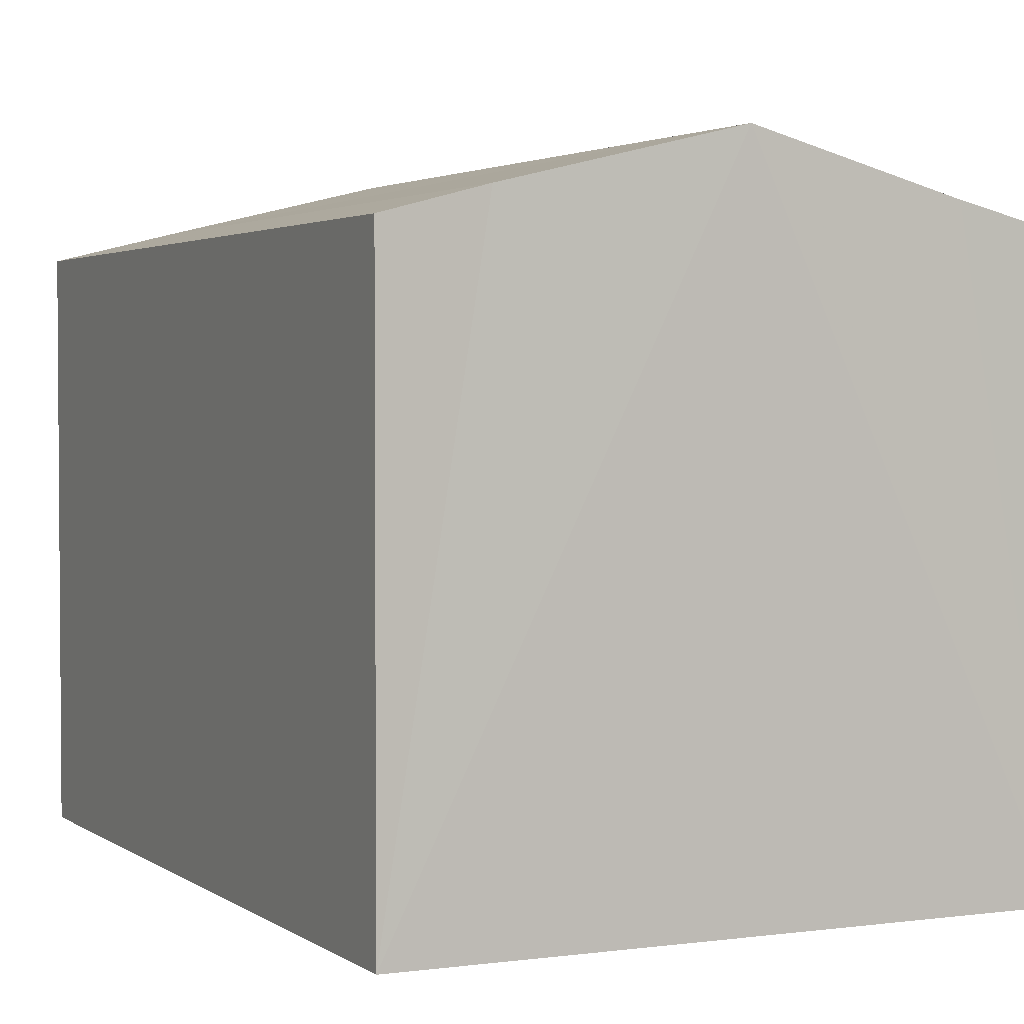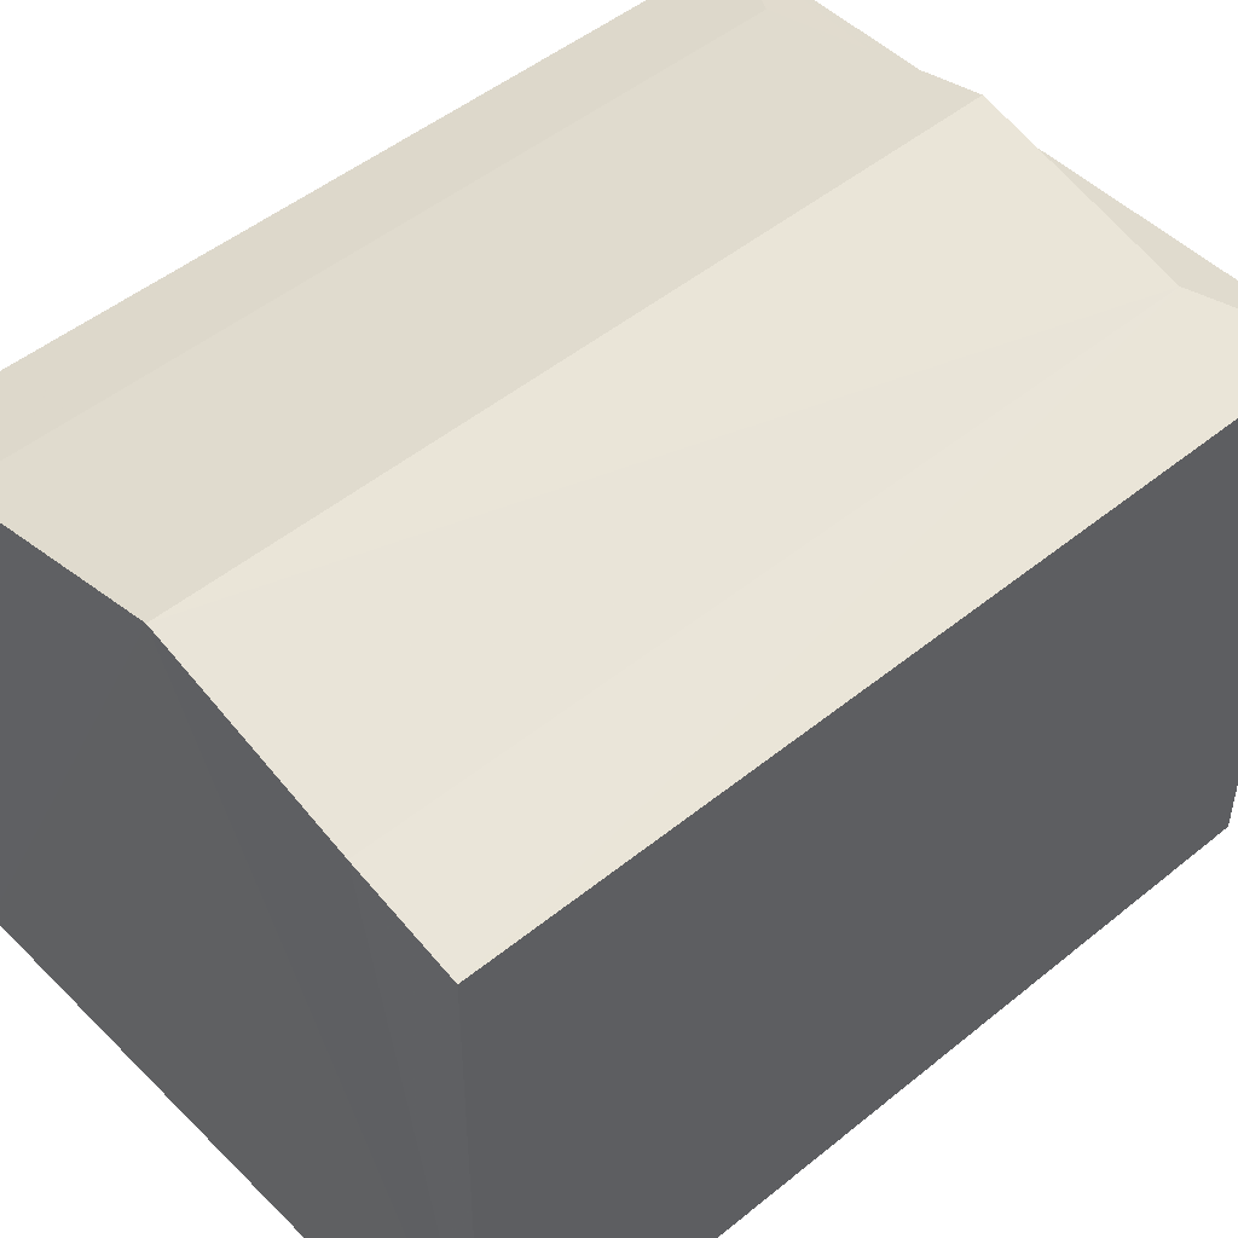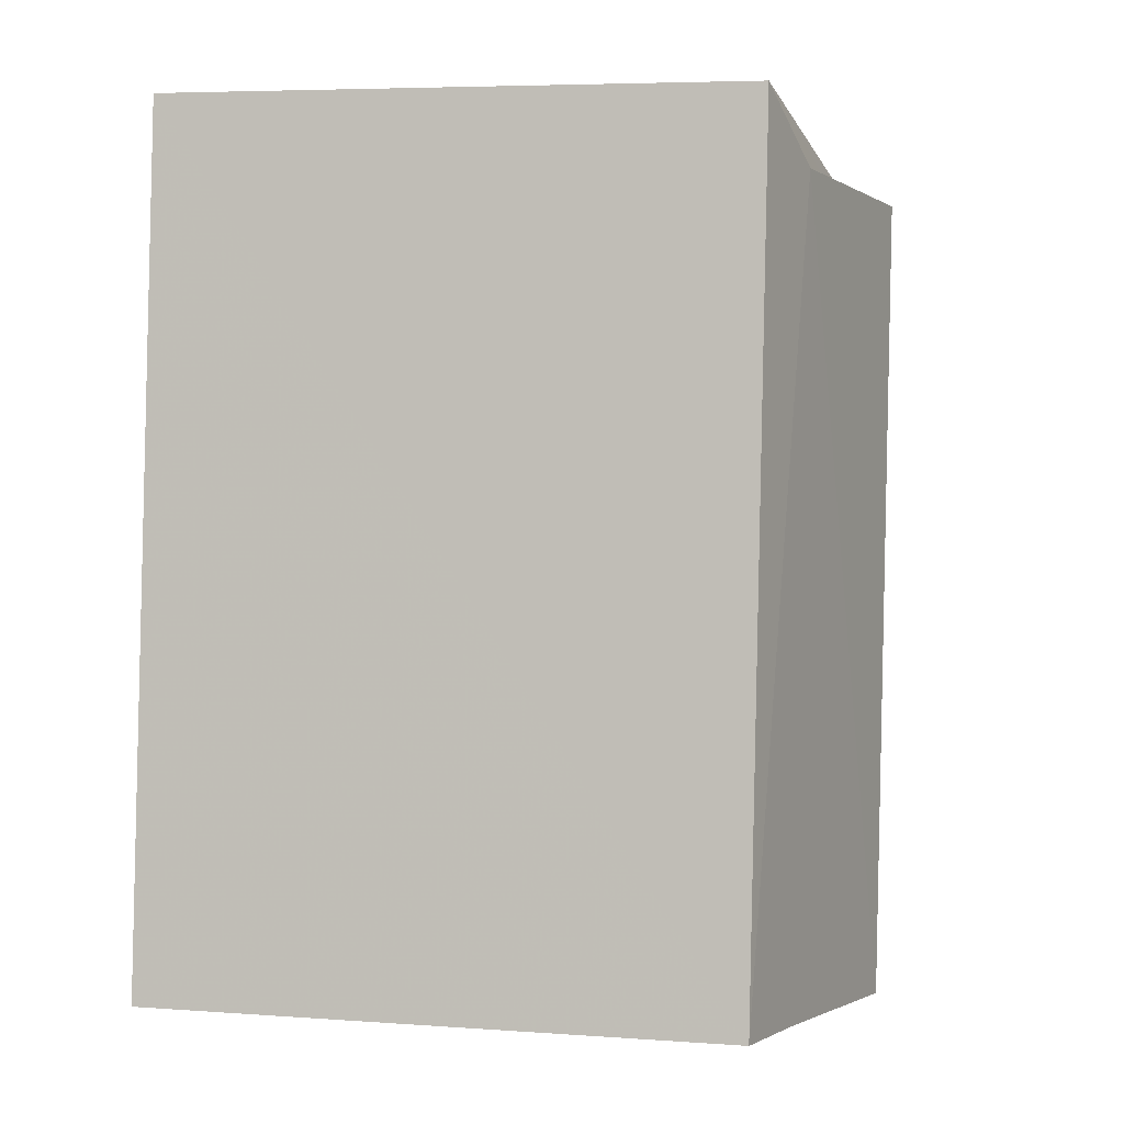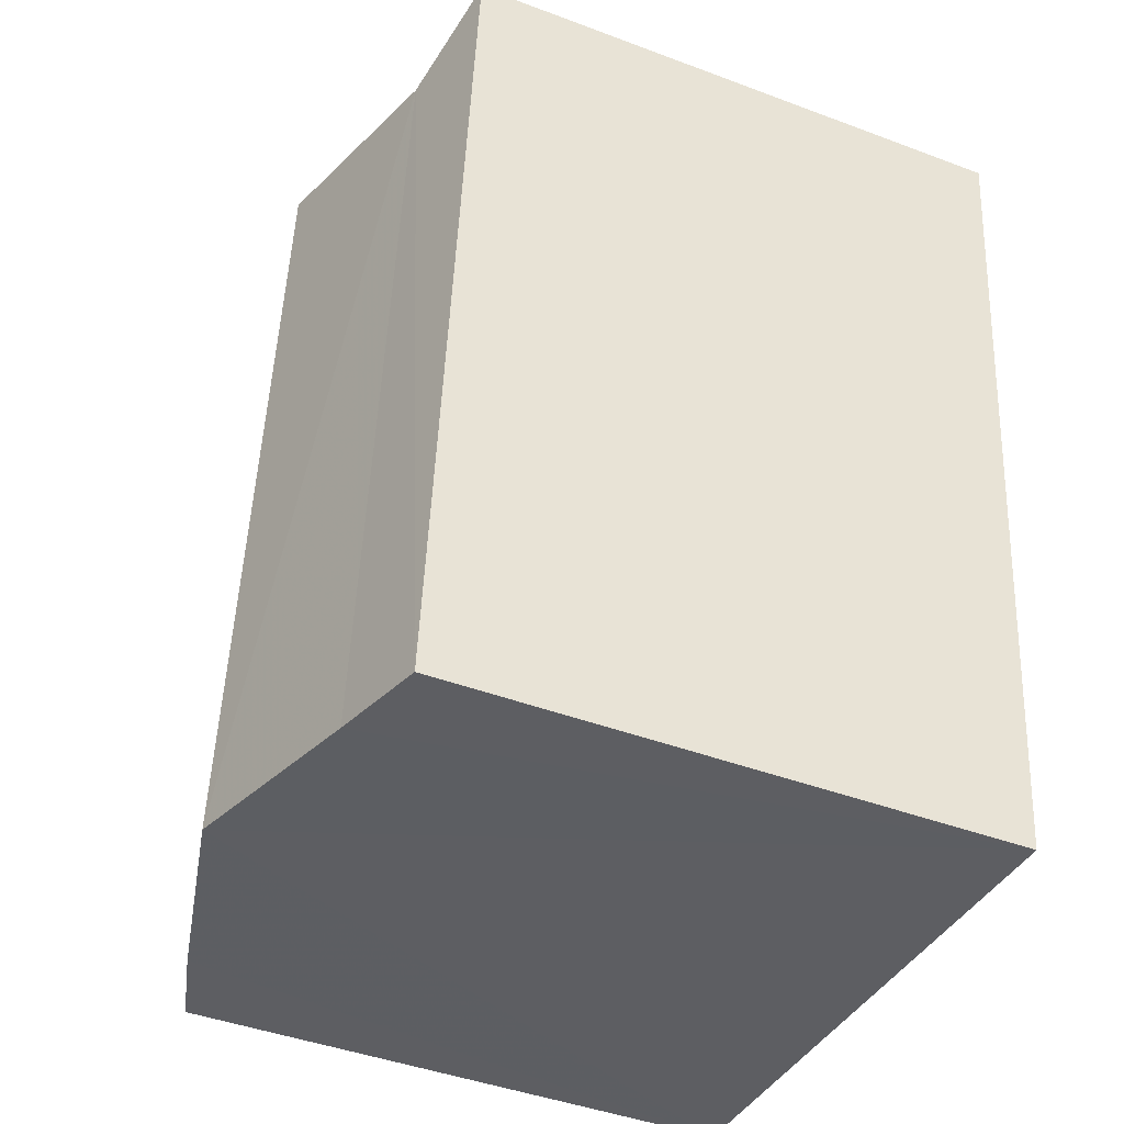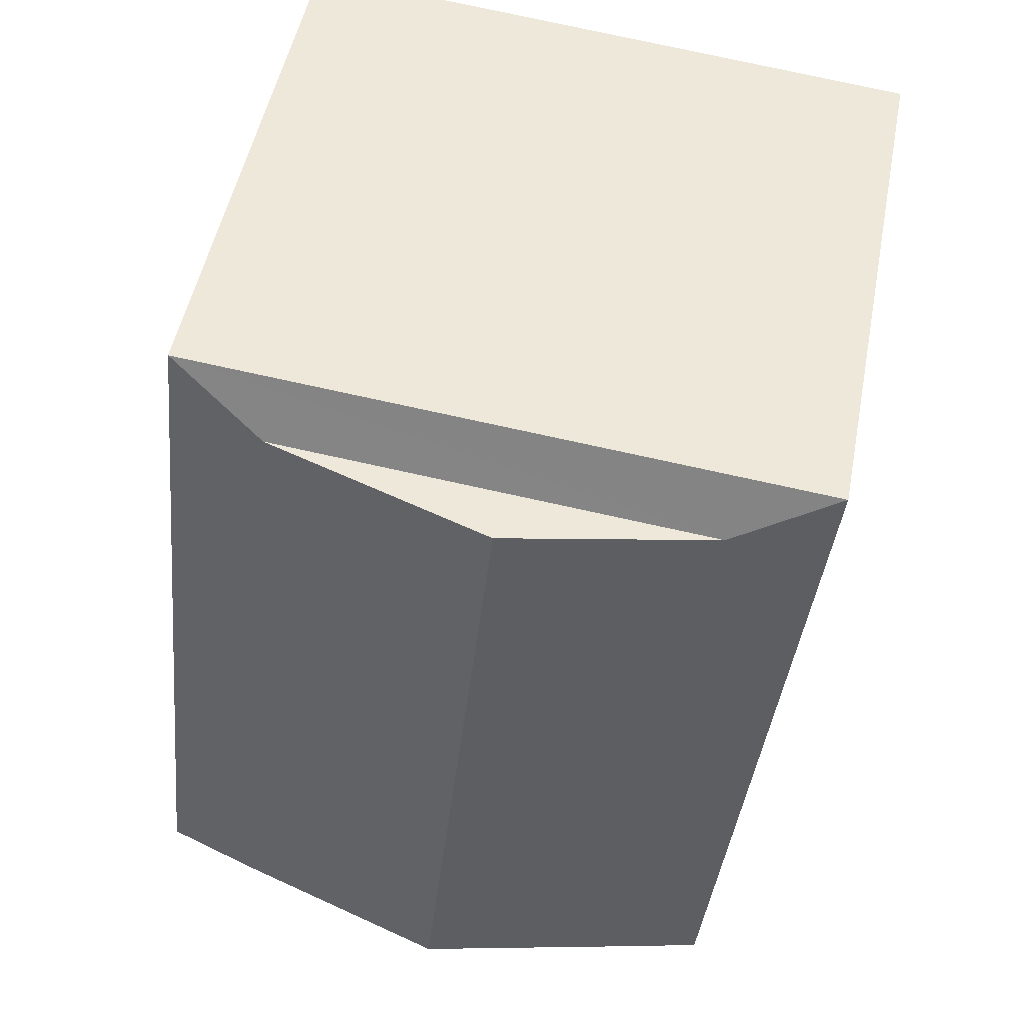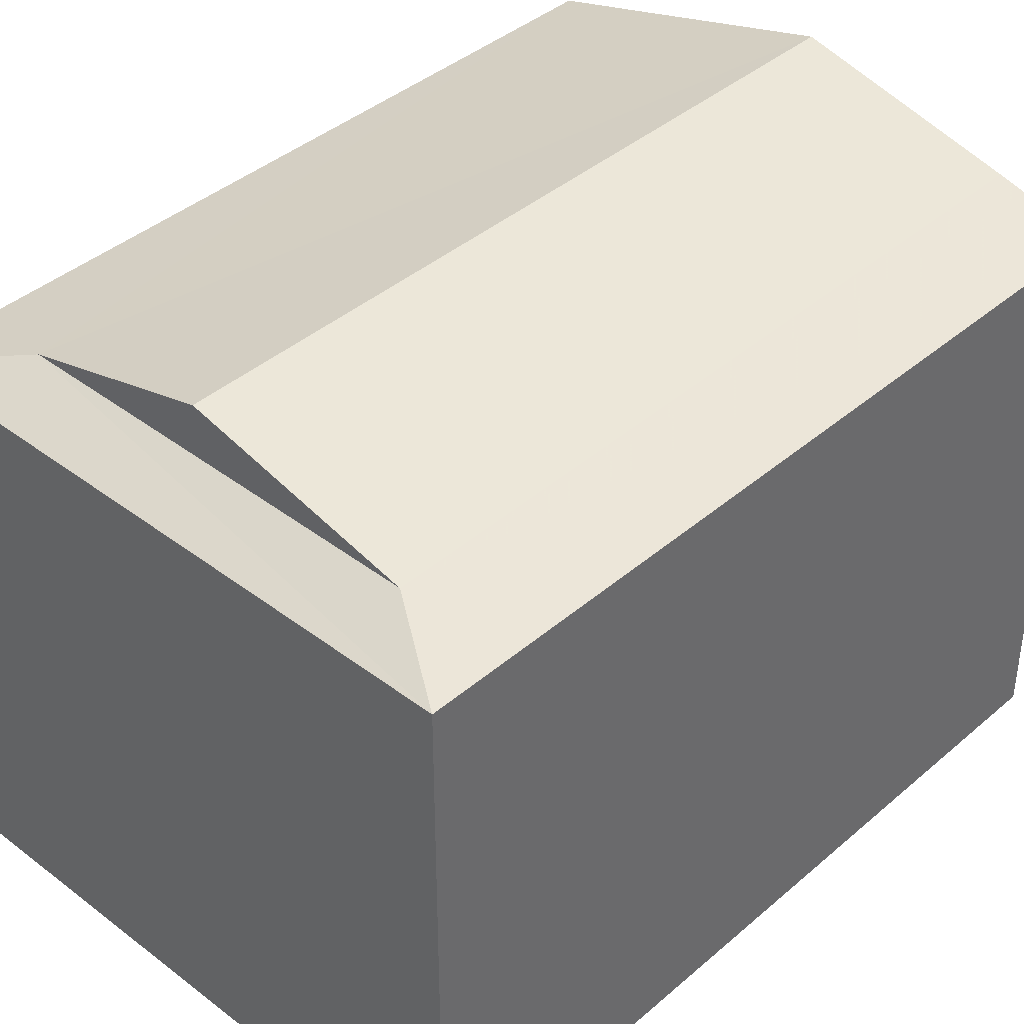
<metadata>
{"format":"obj","ext":"obj","renderer":"f3d","projection":"perspective","resolution":1024,"background":"white","views":[{"elev":2.6,"azim":-31.5,"up":"+Z"},{"elev":48.8,"azim":41.7,"up":"+Z"},{"elev":5.1,"azim":-77.6,"up":"+Y"},{"elev":-44.0,"azim":66.4,"up":"+Y"},{"elev":50.1,"azim":10.7,"up":"+Y"},{"elev":40.1,"azim":-142.9,"up":"+Z"}]}
</metadata>
<code>
v -3.729e+05 -1.054e+05 23.57
v -3.729e+05 -1.054e+05 23.56
v -3.729e+05 -1.054e+05 23.56
v -3.729e+05 -1.054e+05 23.57
v -3.729e+05 -1.054e+05 28.15
v -3.729e+05 -1.054e+05 28.14
v -3.729e+05 -1.054e+05 28.35
v -3.729e+05 -1.054e+05 28.36
v -3.729e+05 -1.054e+05 28.35
v -3.729e+05 -1.054e+05 28.36
v -3.729e+05 -1.054e+05 28.79
v -3.729e+05 -1.054e+05 28.79
v -3.729e+05 -1.054e+05 28.14
v -3.729e+05 -1.054e+05 28.15
f 1 2 3
f 4 1 3
f 5 6 7
f 8 5 7
f 9 10 11
f 12 9 11
f 11 7 12
f 11 8 7
f 7 13 9
f 7 6 13
f 9 14 10
f 9 13 14
f 5 4 3
f 6 5 3
f 14 2 1
f 14 13 2
f 11 1 4
f 4 5 8
f 10 14 1
f 11 10 1
f 11 4 8
f 6 3 2
f 13 6 2
f 12 7 9

</code>
